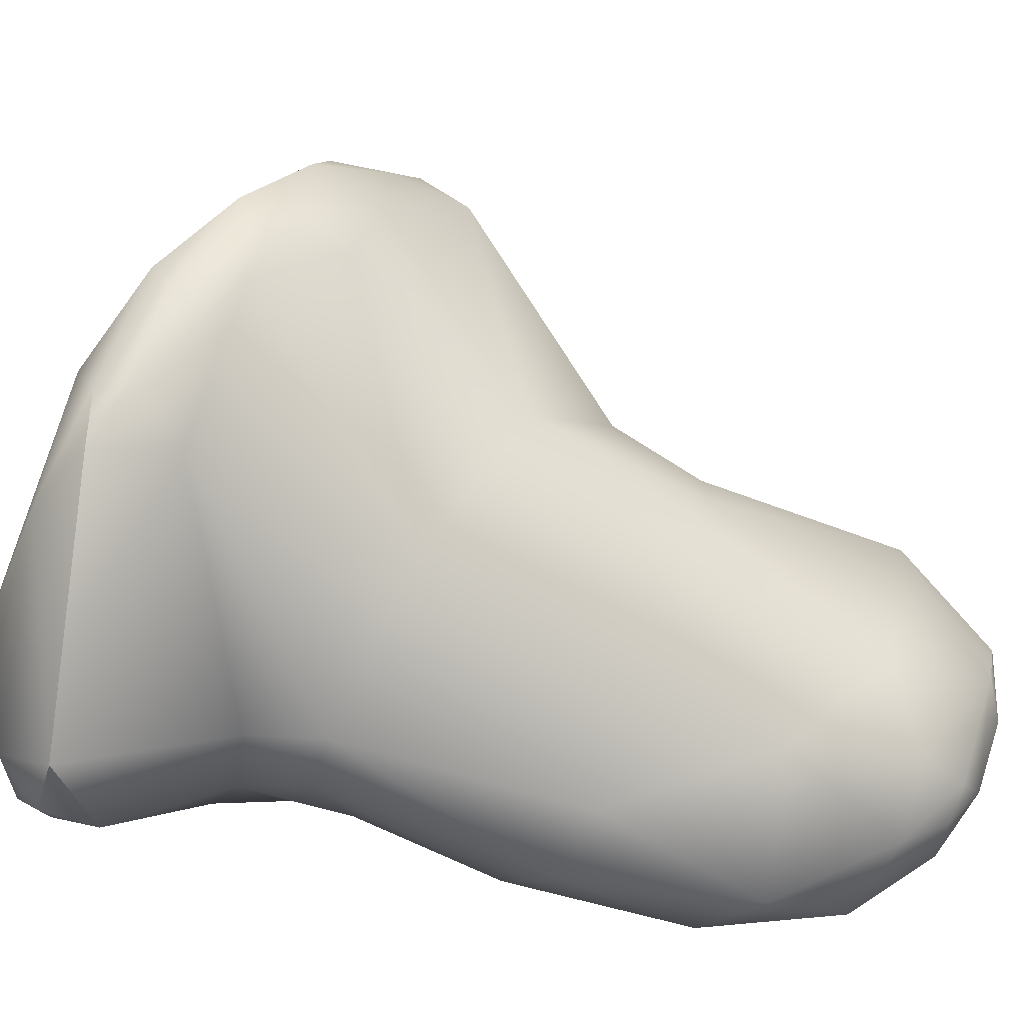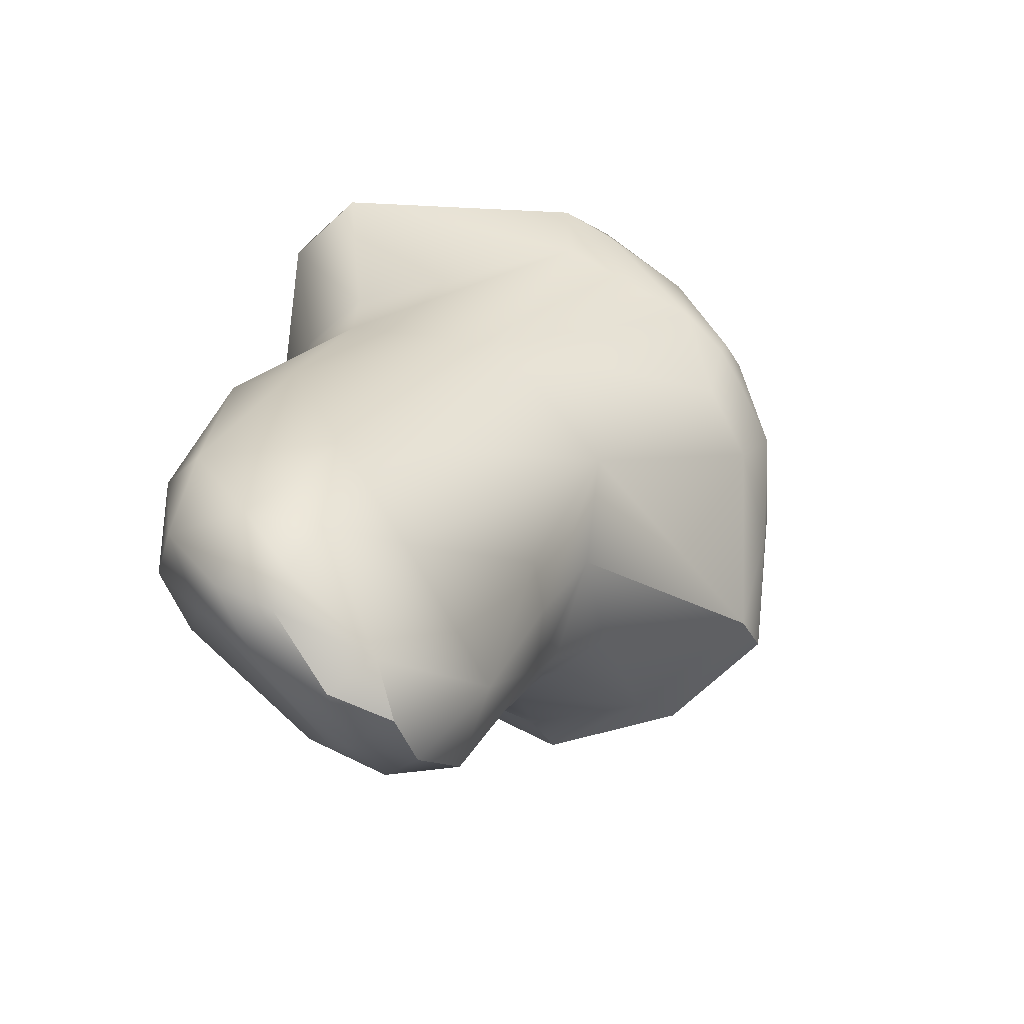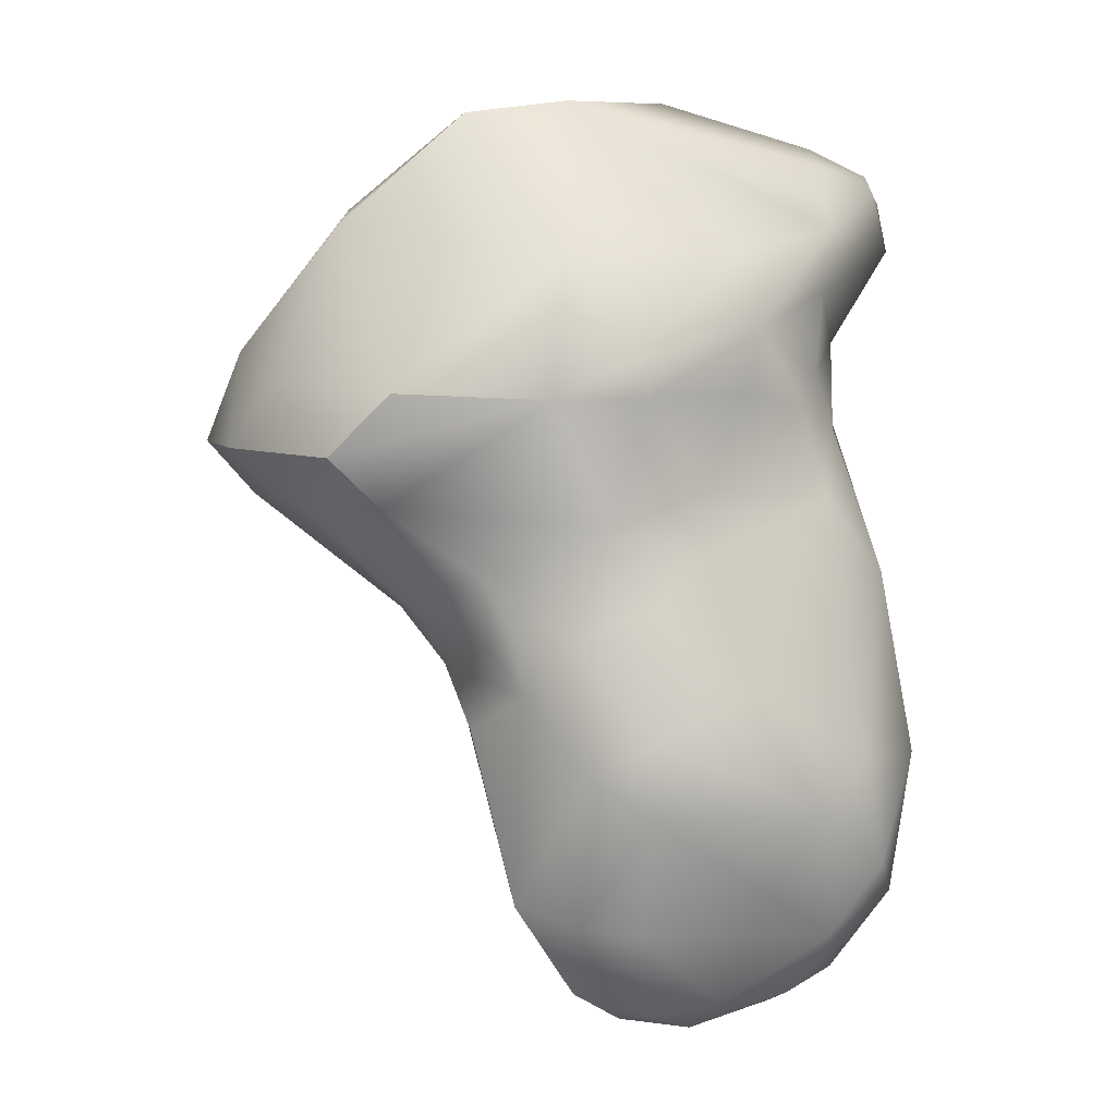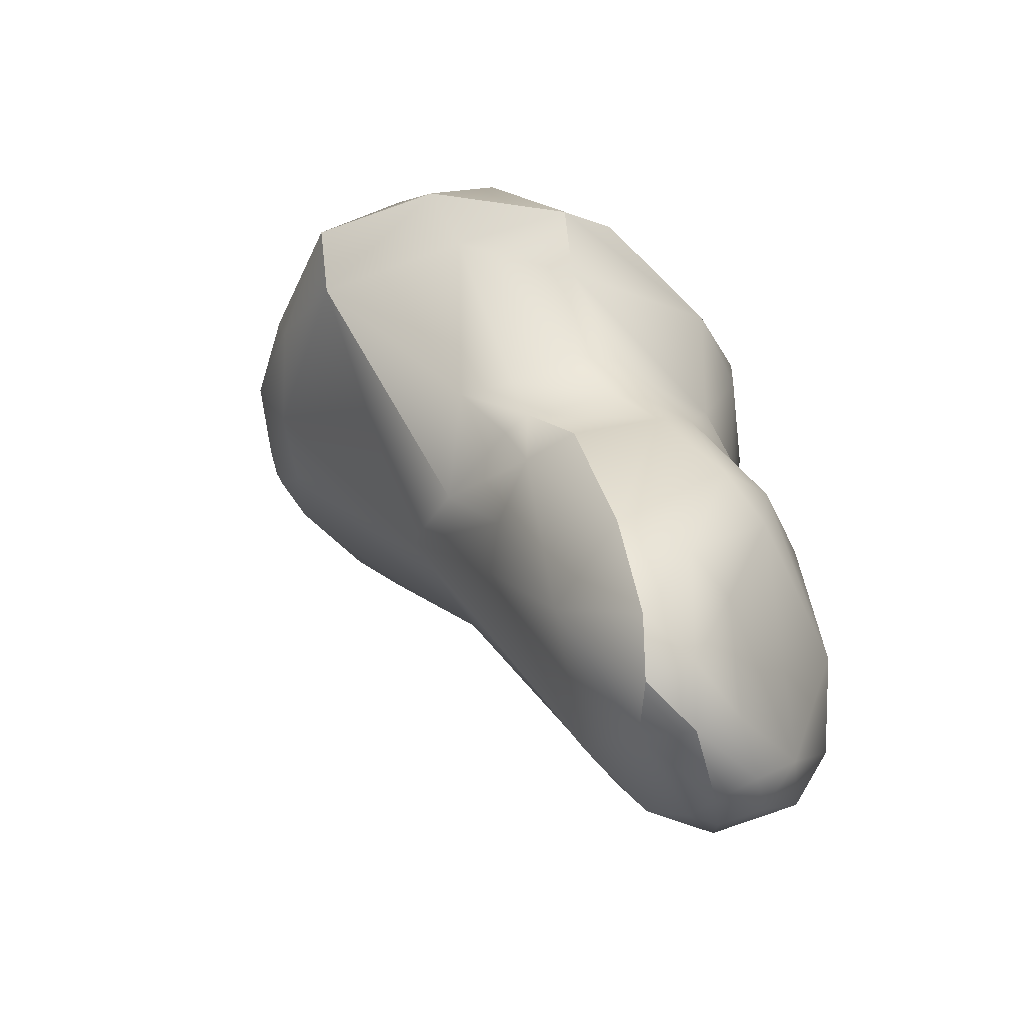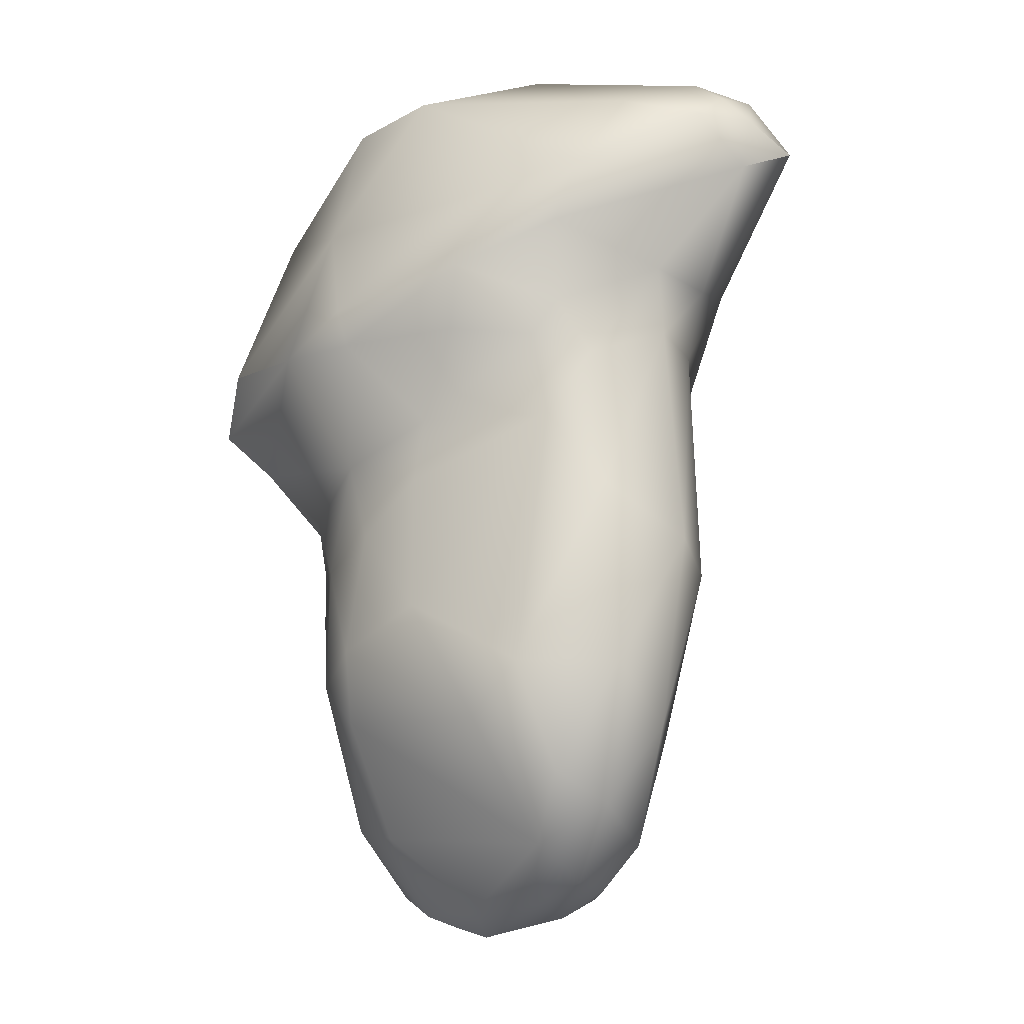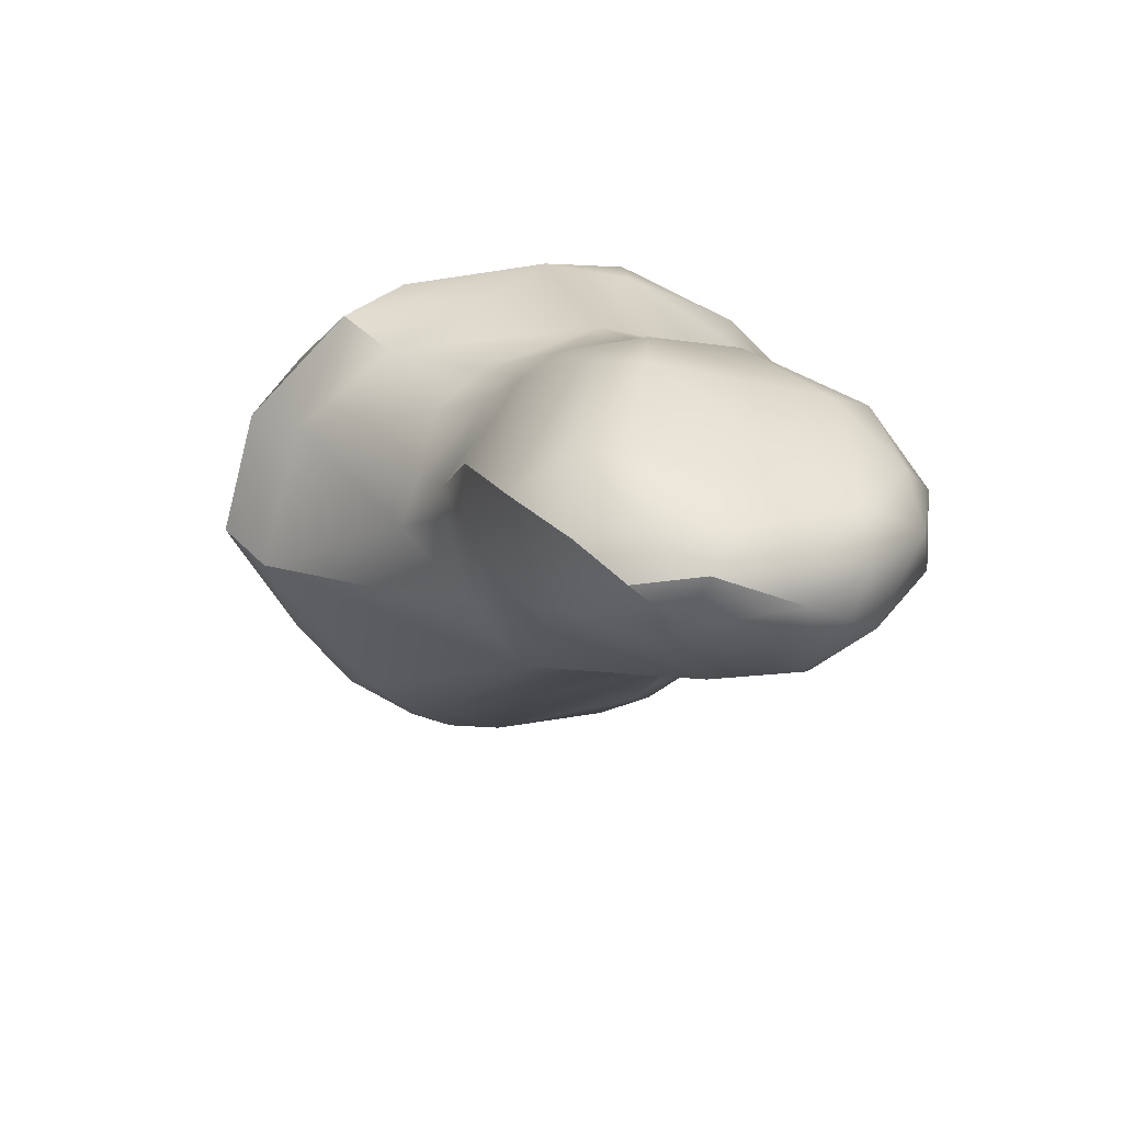
<metadata>
{"format":"obj","ext":"obj","renderer":"f3d","projection":"perspective","resolution":1024,"background":"white","views":[{"elev":46.8,"azim":-85.0,"up":"+Z"},{"elev":-72.4,"azim":-50.9,"up":"+Y"},{"elev":-0.7,"azim":161.5,"up":"+Y"},{"elev":-66.8,"azim":110.2,"up":"+Y"},{"elev":-7.9,"azim":-142.7,"up":"+Y"},{"elev":-73.5,"azim":163.8,"up":"+Y"}]}
</metadata>
<code>
v -136.7 -199.4 -1.004
v -136.8 -199.6 -0.1499
v -136.8 -200 -1.216
v -136.4 -199.3 -1.638
v -136.5 -199.1 -1.235
v -136.4 -198.9 -0.5144
v -135.8 -198.7 -0.8527
v -136.3 -207 -2.417
v -136.4 -204.8 -2.087
v -136.1 -205.1 -1.244
v -136.1 -206.3 -3.148
v -135 -203.2 -3.066
v -134.8 -202.2 -3.025
v -135.4 -202.4 -2.599
v -135.8 -204.1 -2.975
v -135.3 -200 -2.738
v -135.1 -200.8 -2.936
v -135 -201.8 -2.832
v -133.8 -200.4 -3.317
v -135.8 -201.2 -1.678
v -135.8 -201.4 -0.712
v -135.8 -202.1 -1.574
v -135.7 -202.3 -0.858
v -134.3 -203.2 0.7492
v -135.5 -199.1 -2.023
v -135.2 -198.6 -0.1607
v -133.6 -198.3 -1.365
v -133.3 -198.5 -1.077
v -133.2 -199.5 0.1491
v -135 -199.3 1.679
v -134.7 -199.8 2.285
v -134 -199.8 2.553
v -134.4 -200.7 2.064
v -134 -200.2 2.585
v -133.6 -199.6 2.334
v -135.9 -207.9 -3.043
v -135.5 -207.6 -3.588
v -135.3 -208.9 -2.723
v -135 -208.4 -3.25
v -134.6 -206.9 -3.988
v -134.7 -209.1 -2.809
v -135.6 -208.4 -2.004
v -135.2 -209 -2.158
v -134.9 -208.6 -1.365
v -134.9 -209.1 -1.884
v -134.7 -209.3 -2.269
v -134.1 -208.2 -0.8713
v -135.2 -206.3 -3.892
v -133.7 -205.6 -4.001
v -135.3 -207.1 -0.9297
v -133.4 -203.2 -3.441
v -133.3 -204 -3.529
v -134 -201.3 -3.571
v -133.9 -202.1 -3.471
v -132.5 -202.2 -3.876
v -132.4 -201.7 -3.922
v -131.7 -200.6 -3.302
v -132.4 -204.1 0.9038
v -132.2 -198.5 -1.99
v -131.1 -199.2 -2.223
v -130.9 -198.7 -1.828
v -132.5 -199.1 -0.7836
v -132.3 -200.3 -0.1276
v -131.6 -200.5 -0.2018
v -131.2 -198.6 -1.501
v -132.9 -200.4 2.94
v -132.7 -200.1 0.6252
v -132.5 -200 2.485
v -132.5 -200.2 2.804
v -132 -200.7 0.3722
v -132.6 -201.2 2.84
v -131.9 -201.4 2.912
v -131.9 -201.1 2.996
v -131.5 -200.9 2.946
v -131.7 -202.1 2.497
v -131.4 -201.6 2.831
v -133.8 -209.2 -2.88
v -132.9 -209.3 -2.622
v -132.7 -208.4 -3.172
v -133.6 -209.6 -2.375
v -133.5 -209.4 -1.707
v -132.8 -209.5 -2.024
v -132.2 -209.1 -2.235
v -132.6 -206.1 -3.918
v -132.6 -206.9 -3.803
v -131.9 -206.5 -3.533
v -132 -208.3 -2.935
v -131.4 -208.1 -2.23
v -132.1 -208.4 -1.199
v -132.6 -204.6 -3.584
v -132.2 -203.7 -3.436
v -131.7 -205 -3.272
v -131.3 -205.6 -2.923
v -131.3 -204.9 -2.833
v -131.1 -205 -2.493
v -130.9 -204.2 -2.621
v -131 -206 -1.906
v -130.8 -205.2 -1.353
v -130.5 -204.4 -2.036
v -130.5 -204.7 -1.25
v -132.4 -206.1 -0.2736
v -131.6 -205 0.04423
v -131.8 -206 -0.6048
v -131 -205.2 -1
v -131.2 -205.9 -1.216
v -130.5 -204.5 -0.5468
v -131.4 -202.2 -3.765
v -129.7 -202.1 -2.988
v -129.8 -203.4 -2.38
v -129.7 -199.8 -1.258
v -129.5 -200 -1.642
v -130.1 -201.2 2.074
v -129.6 -201.6 1.954
v -129.5 -202.3 1.782
v -128.7 -201.5 0.7142
v -130.7 -202.3 2.295
v -130.4 -201.6 2.614
v -129.1 -202.9 -2.524
v -128.9 -203.2 -1.075
v -128.3 -202.7 -0.9041
v -129 -203.1 0.8466
v -128.7 -202 -1.638
v -128.6 -201.4 -0.2965
v -128.3 -202.5 0.725
v -136.8 -199.6 -0.1499
v -133.2 -199.5 0.1491
v -132.2 -198.5 -1.99
v -130.9 -198.7 -1.828
v -130.9 -198.7 -1.828
v -132.3 -200.3 -0.1276
v -131.2 -198.6 -1.501
v -132.5 -200.2 2.804
v -131.5 -200.9 2.946
v -132.2 -209.1 -2.235
v -131.4 -208.1 -2.23
v -131 -206 -1.906
v -129.7 -199.8 -1.258
v -130.1 -201.2 2.074
v -128.7 -201.5 0.7142
v -130.4 -201.6 2.614
v -129.1 -202.9 -2.524
v -129.1 -202.9 -2.524
v -128.3 -202.7 -0.9041
v -129 -203.1 0.8466
v -128.3 -202.5 0.725
v -136.8 -199.6 -0.1499
v -134.7 -199.8 2.285
v -133.6 -209.6 -2.375
v -132.8 -209.5 -2.024
v -132.8 -209.5 -2.024
v -129.7 -202.1 -2.988
v -129.6 -201.6 1.954
v -128.3 -202.5 0.725
g grp1
f 5 25 4
f 16 4 25
f 3 2 1
f 4 16 3
f 3 1 4
f 4 1 5
f 17 3 16
f 125 3 21
f 125 21 33
f 20 3 17
f 1 6 5
f 146 6 1
f 5 6 7
f 25 5 7
f 146 30 6
f 27 25 7
f 26 7 6
f 6 30 26
f 11 36 8
f 8 42 50
f 49 48 12
f 8 10 9
f 15 11 9
f 9 11 8
f 15 12 48
f 11 15 48
f 8 50 10
f 12 15 14
f 14 20 18
f 12 14 13
f 13 14 18
f 15 9 22
f 14 15 22
f 9 23 22
f 9 10 23
f 24 10 50
f 23 10 24
f 25 59 16
f 18 20 17
f 18 17 53
f 53 17 16
f 13 18 53
f 16 19 53
f 19 16 59
f 21 3 20
f 20 22 21
f 20 14 22
f 22 23 21
f 23 33 21
f 23 24 33
f 59 25 27
f 27 7 26
f 27 26 28
f 28 26 62
f 62 26 29
f 65 27 28
f 28 62 65
f 33 31 125
f 146 147 30
f 26 30 35
f 33 34 31
f 30 32 35
f 30 147 32
f 31 34 32
f 35 32 69
f 24 71 33
f 33 71 34
f 126 26 68
f 34 66 32
f 35 132 68
f 26 35 68
f 69 32 66
f 71 66 34
f 11 37 36
f 36 42 8
f 36 38 42
f 36 39 38
f 36 37 39
f 11 48 37
f 37 40 39
f 37 48 40
f 43 42 38
f 39 41 38
f 38 46 43
f 41 46 38
f 85 39 40
f 41 39 77
f 77 80 41
f 41 80 46
f 39 85 79
f 77 39 79
f 44 50 42
f 43 46 45
f 45 42 43
f 44 42 45
f 50 44 47
f 148 81 46
f 46 81 45
f 44 45 81
f 47 44 81
f 40 48 49
f 58 50 47
f 51 12 13
f 51 13 54
f 52 12 51
f 49 12 52
f 91 52 51
f 90 52 91
f 91 92 90
f 58 24 50
f 53 55 54
f 13 53 54
f 57 19 59
f 53 56 55
f 56 53 19
f 56 19 57
f 51 54 55
f 51 55 91
f 91 55 107
f 107 55 56
f 107 56 57
f 58 75 24
f 116 75 58
f 127 27 65
f 61 127 65
f 59 60 57
f 128 60 59
f 57 60 111
f 111 60 128
f 63 62 29
f 67 126 68
f 67 130 126
f 64 63 70
f 130 67 70
f 63 64 62
f 62 110 65
f 62 64 110
f 137 129 131
f 75 71 24
f 112 68 132
f 67 68 70
f 132 74 112
f 68 138 70
f 70 138 115
f 74 117 112
f 71 73 66
f 72 71 75
f 72 73 71
f 76 72 75
f 133 66 73
f 133 69 66
f 76 73 72
f 116 76 75
f 76 133 73
f 140 76 116
f 140 133 76
f 77 79 78
f 78 80 77
f 78 82 80
f 82 78 83
f 79 87 78
f 78 87 83
f 83 87 88
f 89 47 81
f 149 81 148
f 81 150 89
f 89 150 134
f 135 89 134
f 49 52 90
f 84 85 40
f 84 40 49
f 84 49 90
f 87 79 85
f 85 84 86
f 87 85 86
f 87 86 88
f 86 93 88
f 86 84 92
f 92 93 86
f 89 101 47
f 89 103 101
f 135 105 89
f 89 105 103
f 135 97 105
f 84 90 92
f 96 94 92
f 91 96 92
f 94 93 92
f 93 94 95
f 98 104 105
f 99 95 96
f 95 94 96
f 98 106 104
f 96 91 109
f 88 93 136
f 136 93 98
f 97 98 105
f 93 95 98
f 95 99 100
f 95 100 98
f 106 98 100
f 96 109 99
f 99 119 100
f 106 100 119
f 119 99 109
f 101 58 47
f 103 58 101
f 103 102 58
f 104 102 105
f 103 105 102
f 102 104 106
f 57 108 107
f 151 118 107
f 91 107 109
f 58 102 121
f 144 102 106
f 58 121 116
f 144 106 119
f 64 70 115
f 129 137 111
f 111 108 57
f 110 64 115
f 123 111 137
f 108 111 122
f 111 123 122
f 114 140 116
f 113 139 112
f 117 113 112
f 114 152 140
f 123 137 139
f 118 109 107
f 109 141 119
f 122 142 108
f 122 120 142
f 119 141 143
f 144 143 124
f 114 121 145
f 116 121 114
f 144 119 143
f 120 122 123
f 114 145 152
f 139 153 123
f 120 123 153
f 153 139 113

</code>
